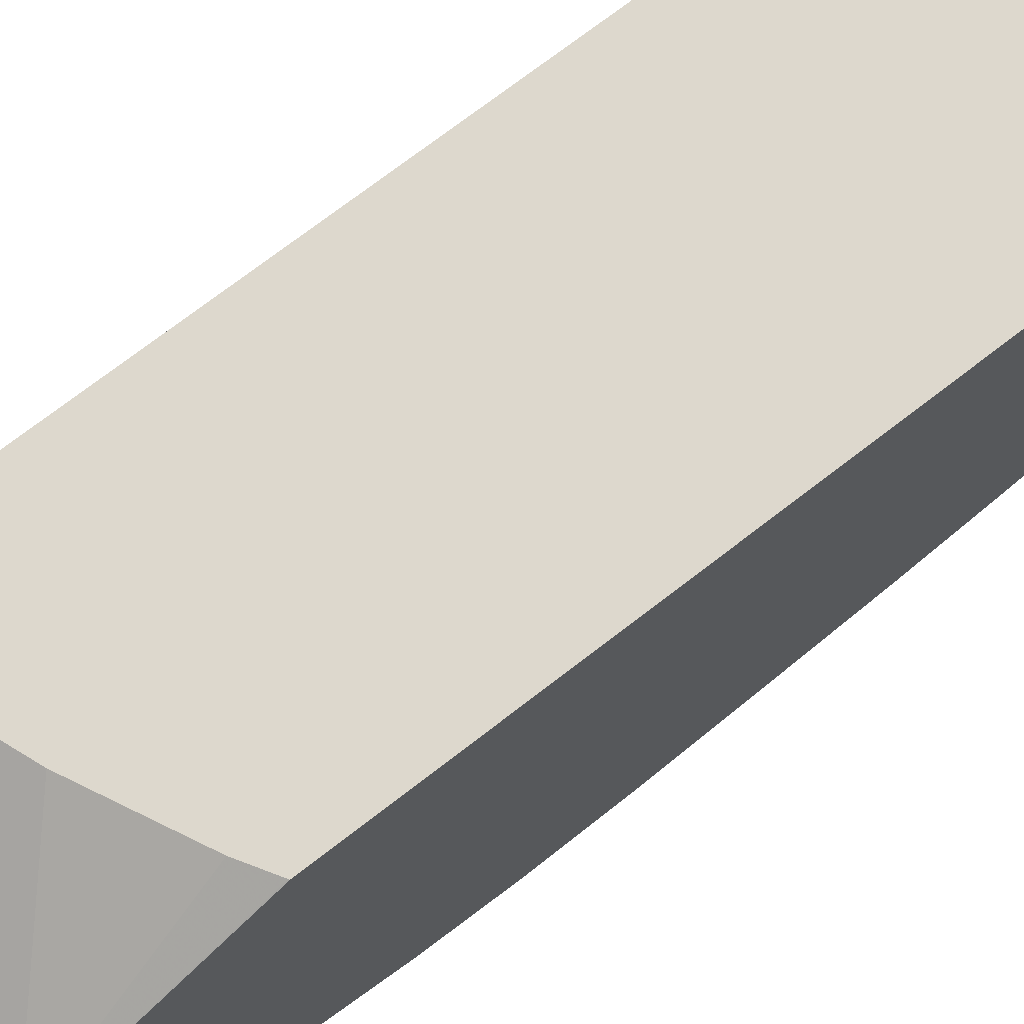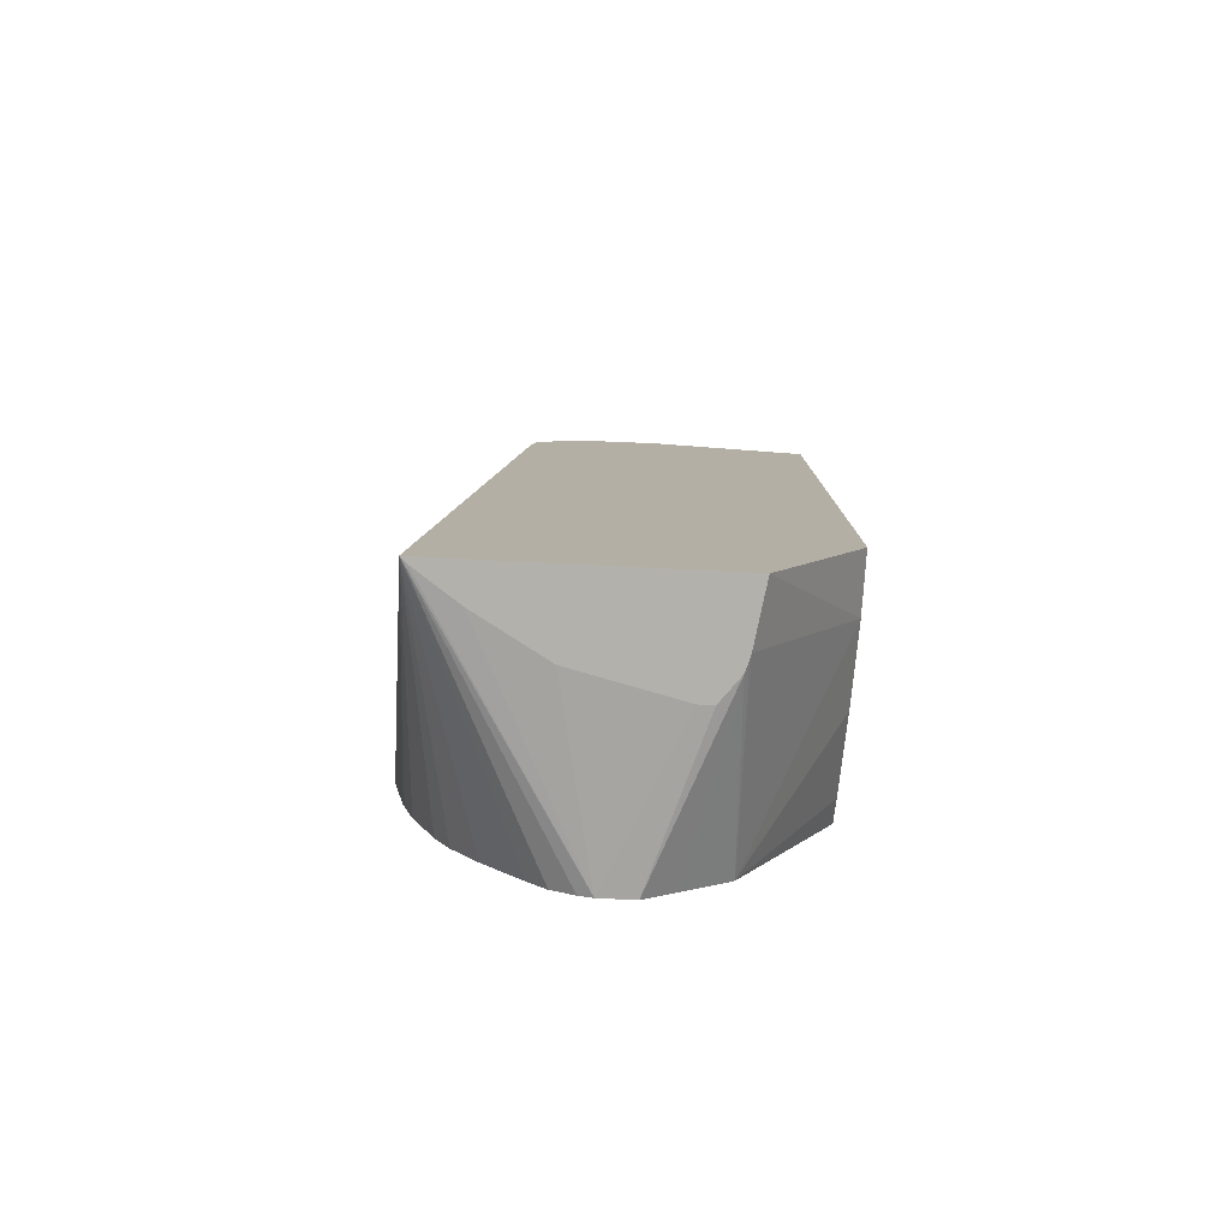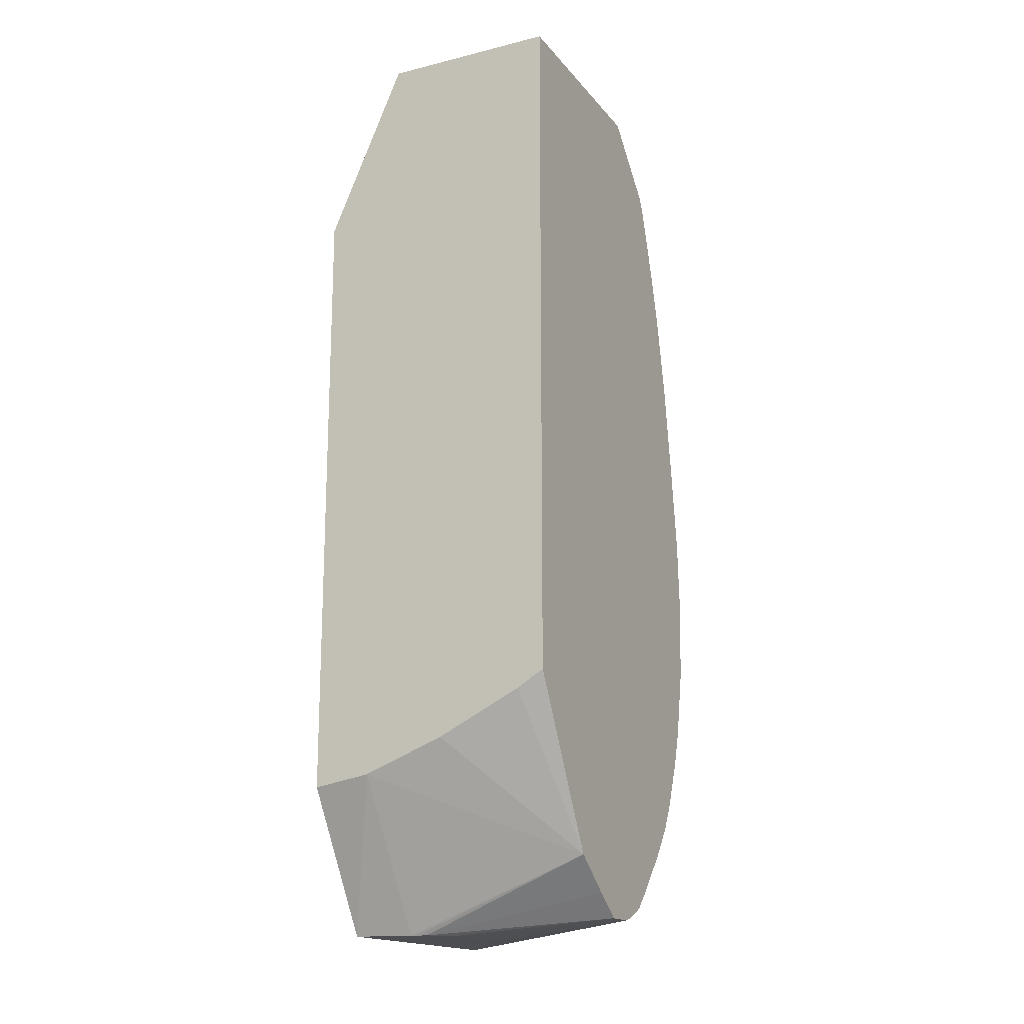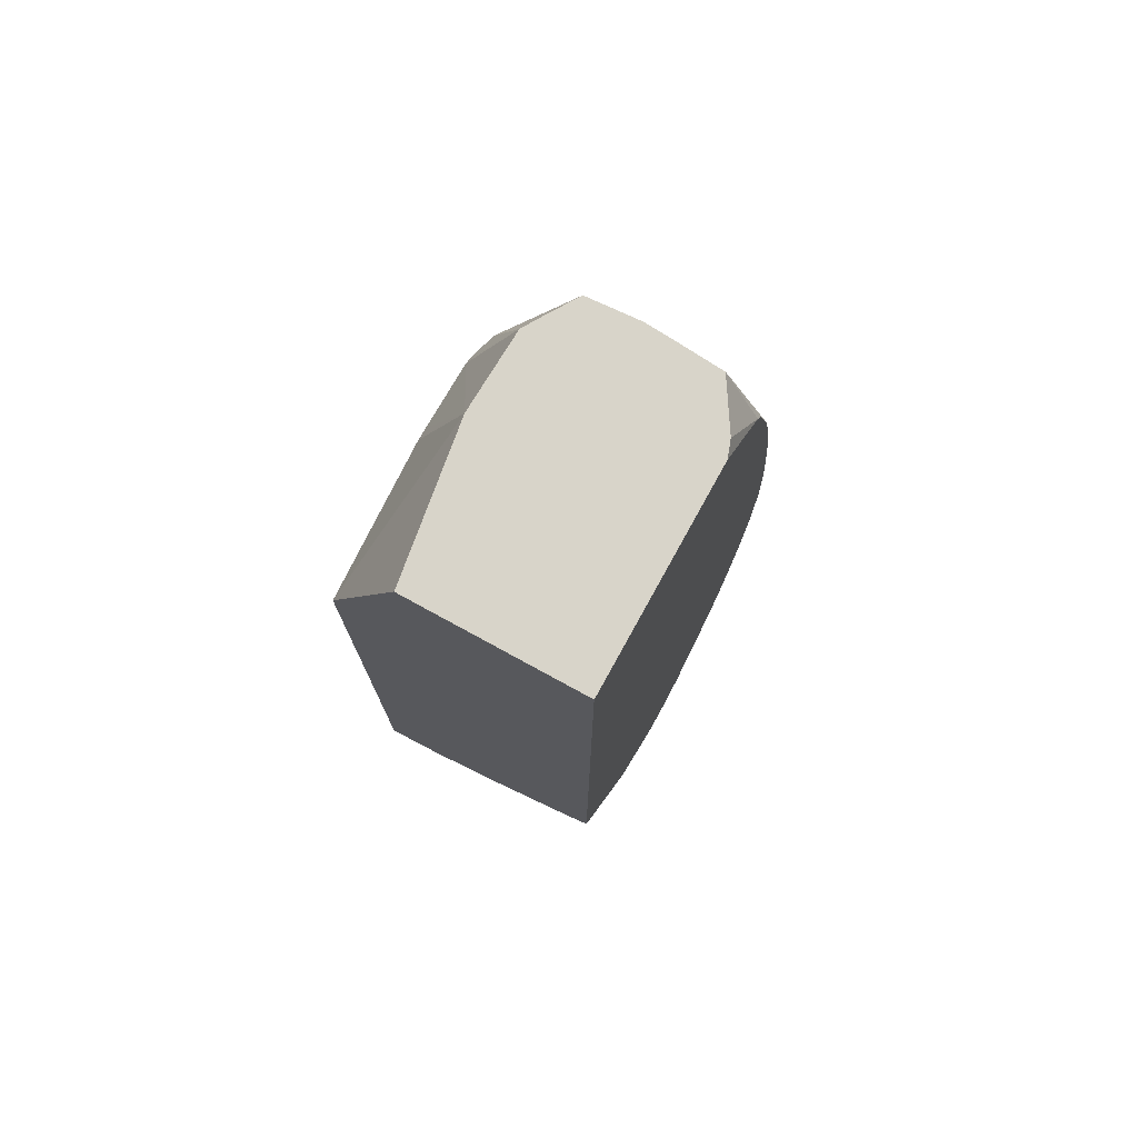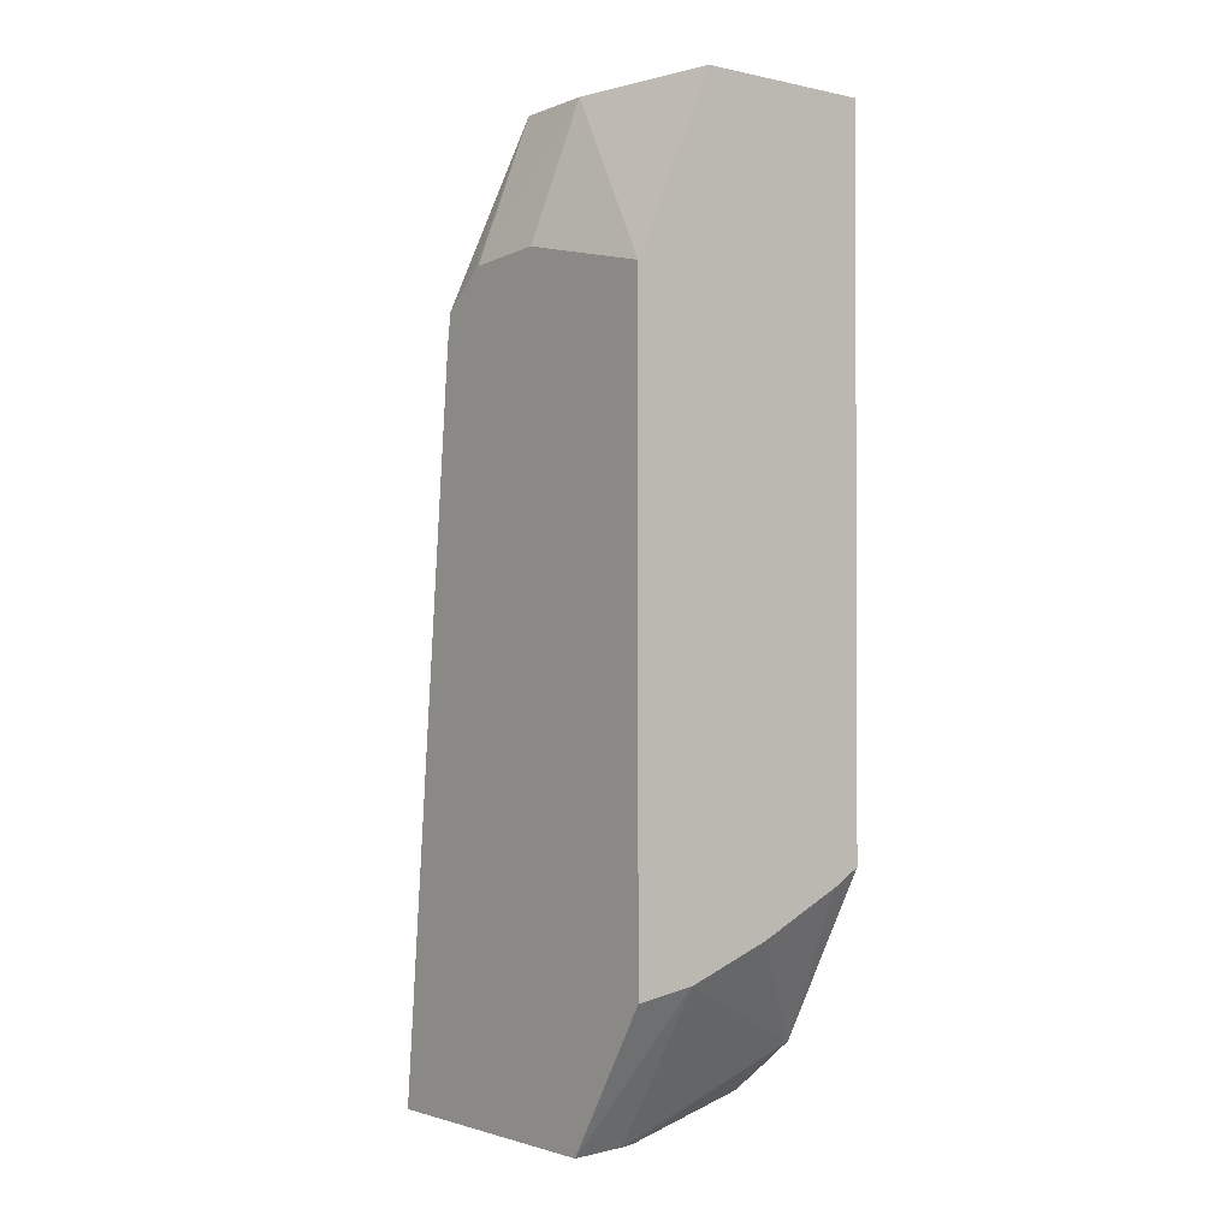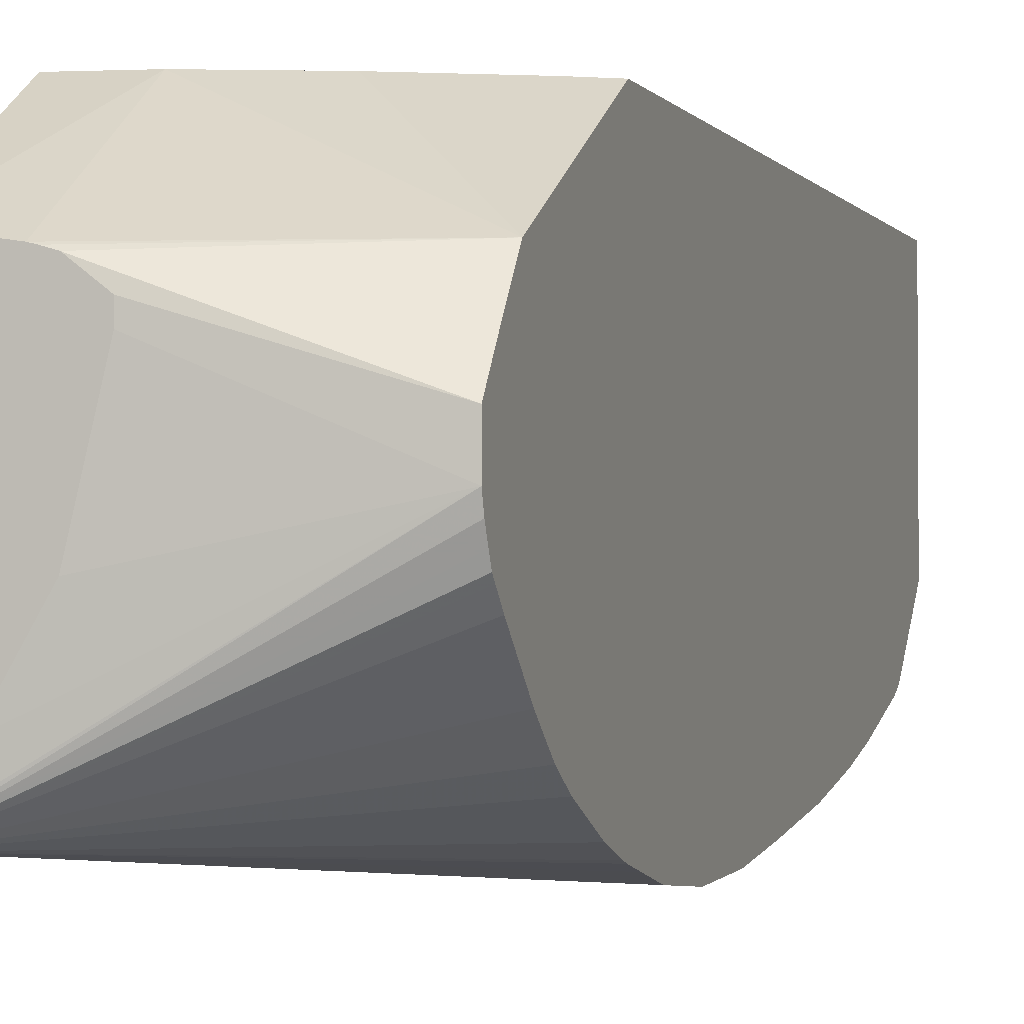
<metadata>
{"format":"obj","ext":"obj","renderer":"f3d","projection":"perspective","resolution":1024,"background":"white","views":[{"elev":72.2,"azim":52.2,"up":"+Z"},{"elev":-79.0,"azim":-92.8,"up":"+Y"},{"elev":-17.0,"azim":26.1,"up":"+Y"},{"elev":75.0,"azim":28.8,"up":"+Y"},{"elev":-1.4,"azim":-38.2,"up":"+Y"},{"elev":-2.4,"azim":17.1,"up":"+Z"}]}
</metadata>
<code>
v 0.01109 0.0001574 -0.01167
v 0.01109 0.0001574 -0.01767
v 0.006263 0.0001574 -0.01167
v 0.01109 -0.01907 -0.01167
v 0.01092 0.0001574 -0.01815
v 0.01109 -0.001621 -0.01945
v 0.005598 0.0001574 -0.01587
v 0.004105 -0.00474 -0.01167
v 0.01107 -0.01909 -0.01167
v 0.01109 -0.02373 -0.01422
v 0.01012 0.0001574 -0.01944
v 0.01109 -0.002017 -0.01967
v 0.005635 0.0001574 -0.01688
v 0.004105 -0.00393 -0.01815
v 0.004105 -0.003798 -0.01622
v 0.004105 -0.003778 -0.01587
v 0.004105 -0.0218 -0.01167
v 0.01034 -0.01953 -0.01167
v 0.005717 -0.02154 -0.01167
v 0.005717 -0.02573 -0.01431
v 0.005877 -0.02573 -0.01435
v 0.006145 -0.02573 -0.01443
v 0.01109 -0.02467 -0.01543
v 0.007998 -0.02068 -0.01167
v 0.008914 0.0001574 -0.01954
v 0.01109 -0.004218 -0.0204
v 0.01109 -0.005716 -0.02081
v 0.005687 0.0001574 -0.01815
v 0.004105 -0.004104 -0.0184
v 0.004105 -0.02573 -0.01406
v 0.006818 -0.02573 -0.01495
v 0.01109 -0.02529 -0.01627
v 0.007998 0.0001574 -0.01961
v 0.01109 -0.006871 -0.02106
v 0.006046 0.0001574 -0.01875
v 0.004105 -0.004941 -0.01941
v 0.004105 -0.02573 -0.02135
v 0.006818 -0.02573 -0.01535
v 0.01109 -0.02529 -0.01719
v 0.00718 0.0001574 -0.01956
v 0.01109 -0.007966 -0.0213
v 0.006523 0.0001574 -0.01952
v 0.004105 -0.005736 -0.01953
v 0.01109 -0.01531 -0.02219
v 0.01109 -0.01709 -0.02208
v 0.01109 -0.01737 -0.02206
v 0.01109 -0.0185 -0.02183
v 0.01109 -0.01918 -0.02169
v 0.01109 -0.01937 -0.02164
v 0.01109 -0.02023 -0.02138
v 0.01109 -0.02169 -0.02076
v 0.01109 -0.0224 -0.02036
v 0.01109 -0.02327 -0.01969
v 0.01109 -0.02444 -0.01862
v 0.01109 -0.02478 -0.01827
v 0.01109 -0.0249 -0.01814
v 0.01109 -0.02503 -0.01788
v 0.01109 -0.02519 -0.01754
v 0.004263 -0.02573 -0.02119
v 0.01109 -0.01301 -0.02206
v 0.006149 -0.02573 -0.01817
v 0.005062 -0.02573 -0.02005
v 0.01109 -0.0108 -0.02175
f 1 2 5
f 1 5 11
f 1 11 25
f 1 25 33
f 1 33 40
f 1 40 42
f 1 42 35
f 1 35 28
f 1 28 13
f 1 13 7
f 1 7 3
f 1 3 8
f 1 8 17
f 1 17 19
f 1 19 24
f 1 24 18
f 1 18 9
f 1 9 4
f 1 4 10
f 1 10 23
f 1 23 32
f 1 32 39
f 1 39 58
f 1 58 57
f 1 57 56
f 1 56 55
f 1 55 54
f 1 54 53
f 1 53 52
f 1 52 51
f 1 51 50
f 1 50 49
f 1 49 48
f 1 48 47
f 1 47 46
f 1 46 45
f 1 45 44
f 1 44 60
f 1 60 63
f 1 63 41
f 1 41 34
f 1 34 27
f 1 27 26
f 1 26 12
f 1 12 6
f 1 6 2
f 2 6 5
f 3 7 8
f 4 9 10
f 5 6 11
f 6 12 11
f 7 13 14
f 7 14 15
f 7 15 16
f 7 16 8
f 8 16 15
f 8 15 14
f 8 14 29
f 8 29 36
f 8 36 43
f 8 43 37
f 8 37 30
f 8 30 17
f 9 18 10
f 10 19 20
f 10 20 21
f 10 21 22
f 10 22 23
f 10 18 24
f 10 24 19
f 11 12 26
f 11 26 27
f 11 27 25
f 13 28 14
f 14 28 29
f 17 30 19
f 19 30 20
f 20 30 37
f 20 37 59
f 20 59 62
f 20 62 61
f 20 61 38
f 20 38 31
f 20 31 22
f 20 22 21
f 22 31 32
f 22 32 23
f 25 27 33
f 27 34 33
f 28 35 36
f 28 36 29
f 31 38 39
f 31 39 32
f 33 34 41
f 33 41 40
f 35 42 36
f 36 42 43
f 37 44 45
f 37 45 46
f 37 46 47
f 37 47 48
f 37 48 49
f 37 49 50
f 37 50 51
f 37 51 52
f 37 52 53
f 37 53 54
f 37 54 55
f 37 55 56
f 37 56 57
f 37 57 58
f 37 58 39
f 37 39 59
f 37 43 60
f 37 60 44
f 38 61 39
f 39 61 62
f 39 62 59
f 40 41 42
f 41 63 42
f 42 63 60
f 42 60 43

</code>
